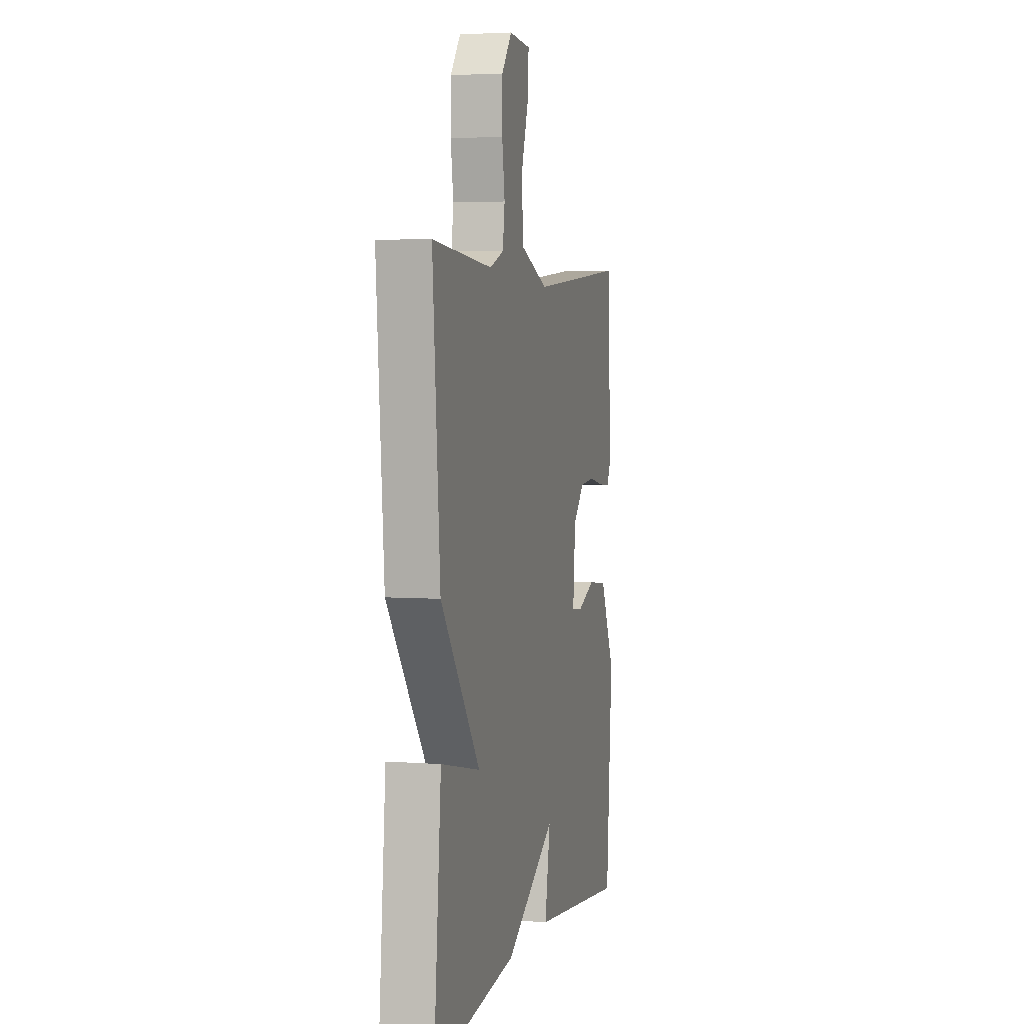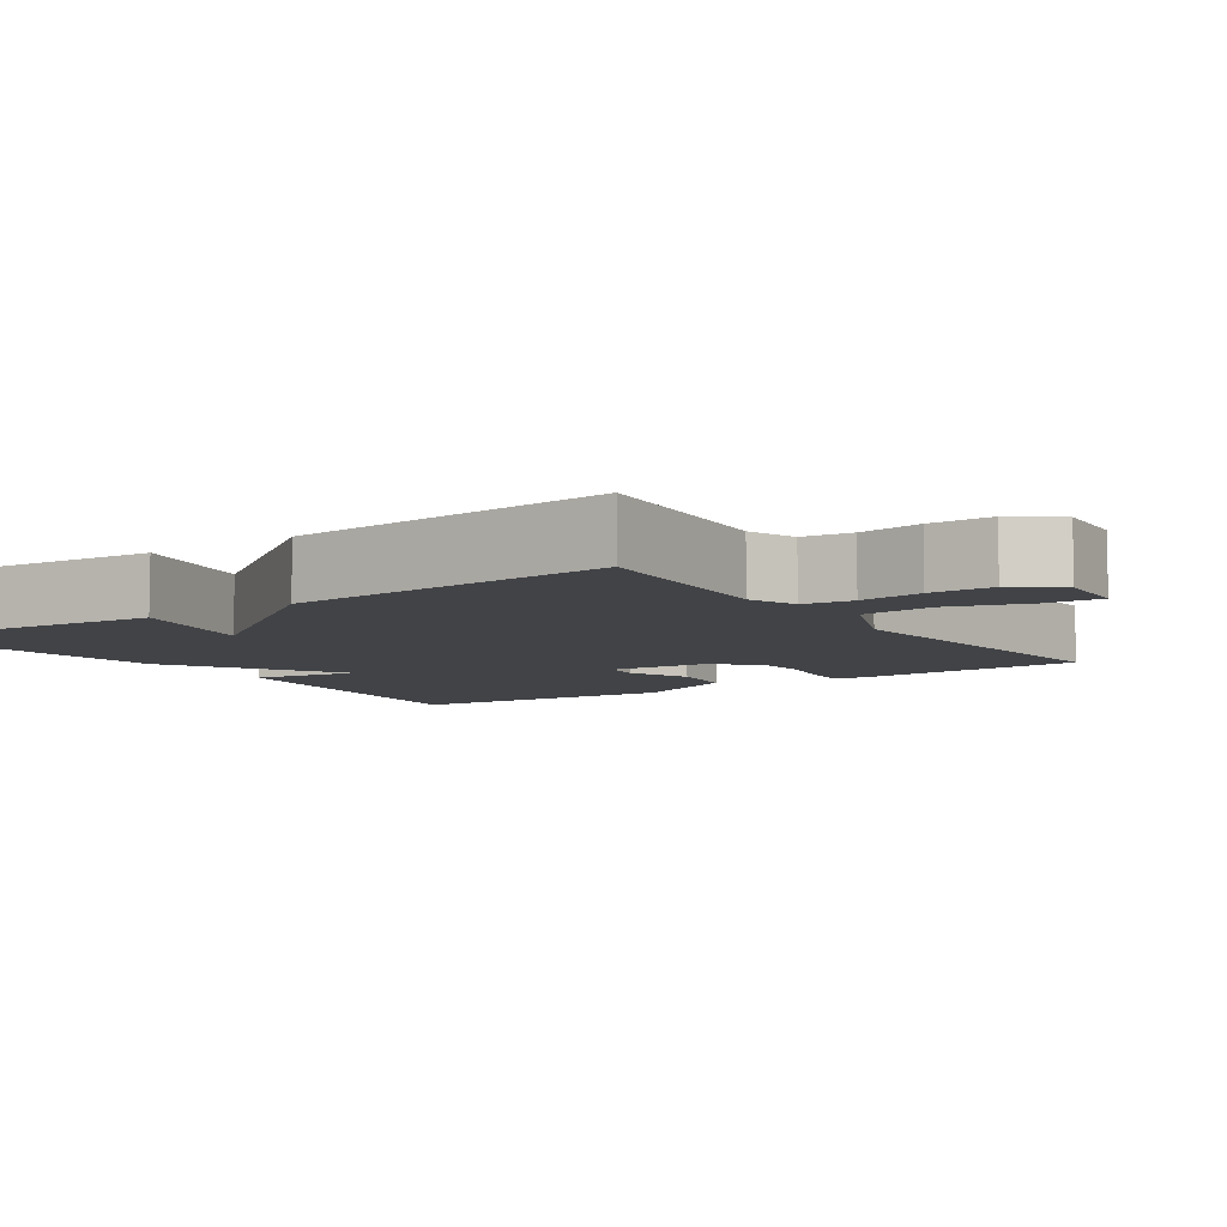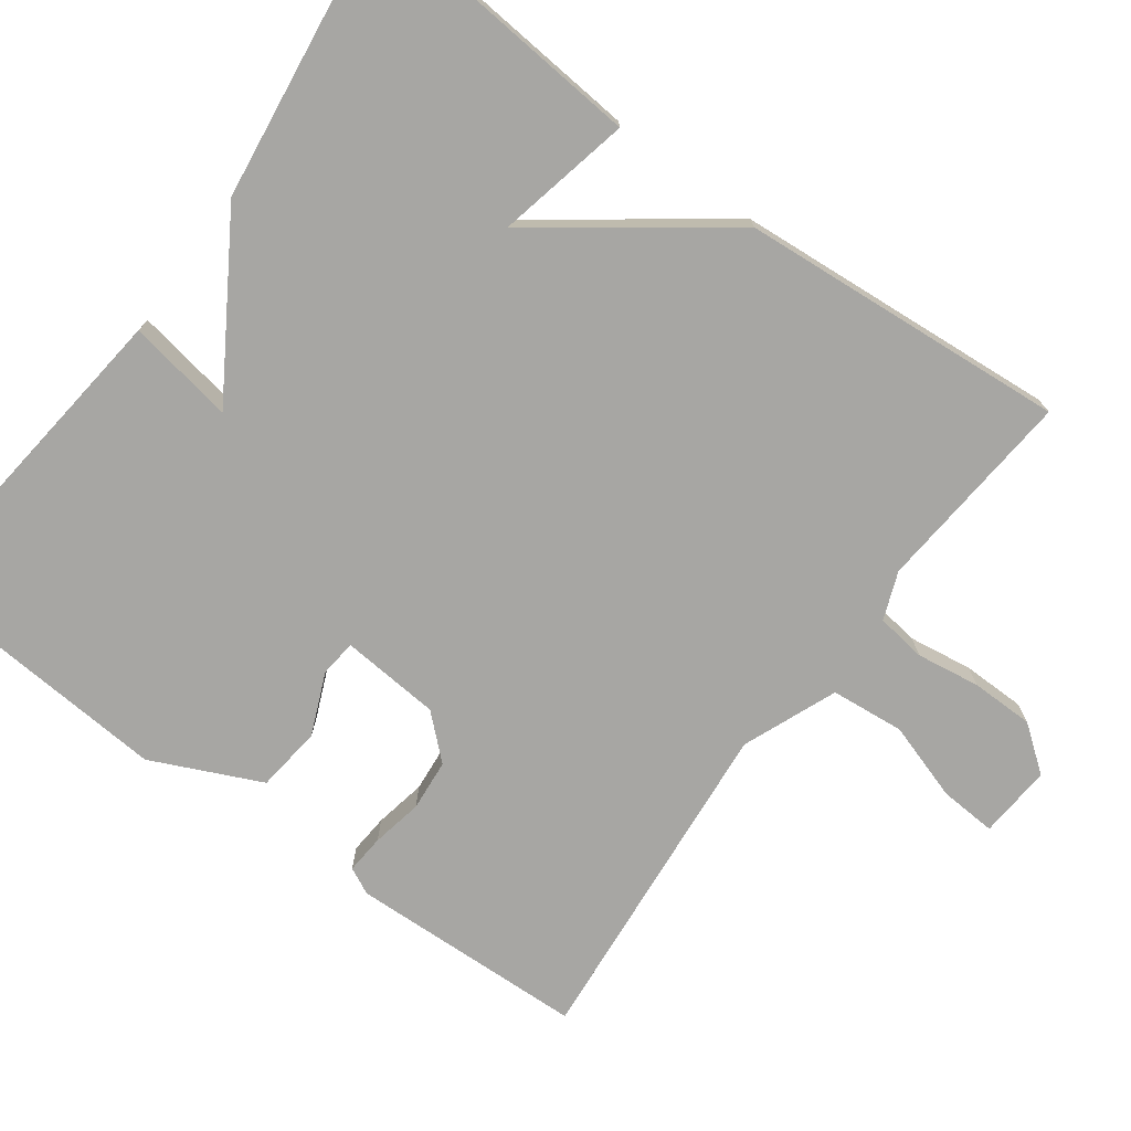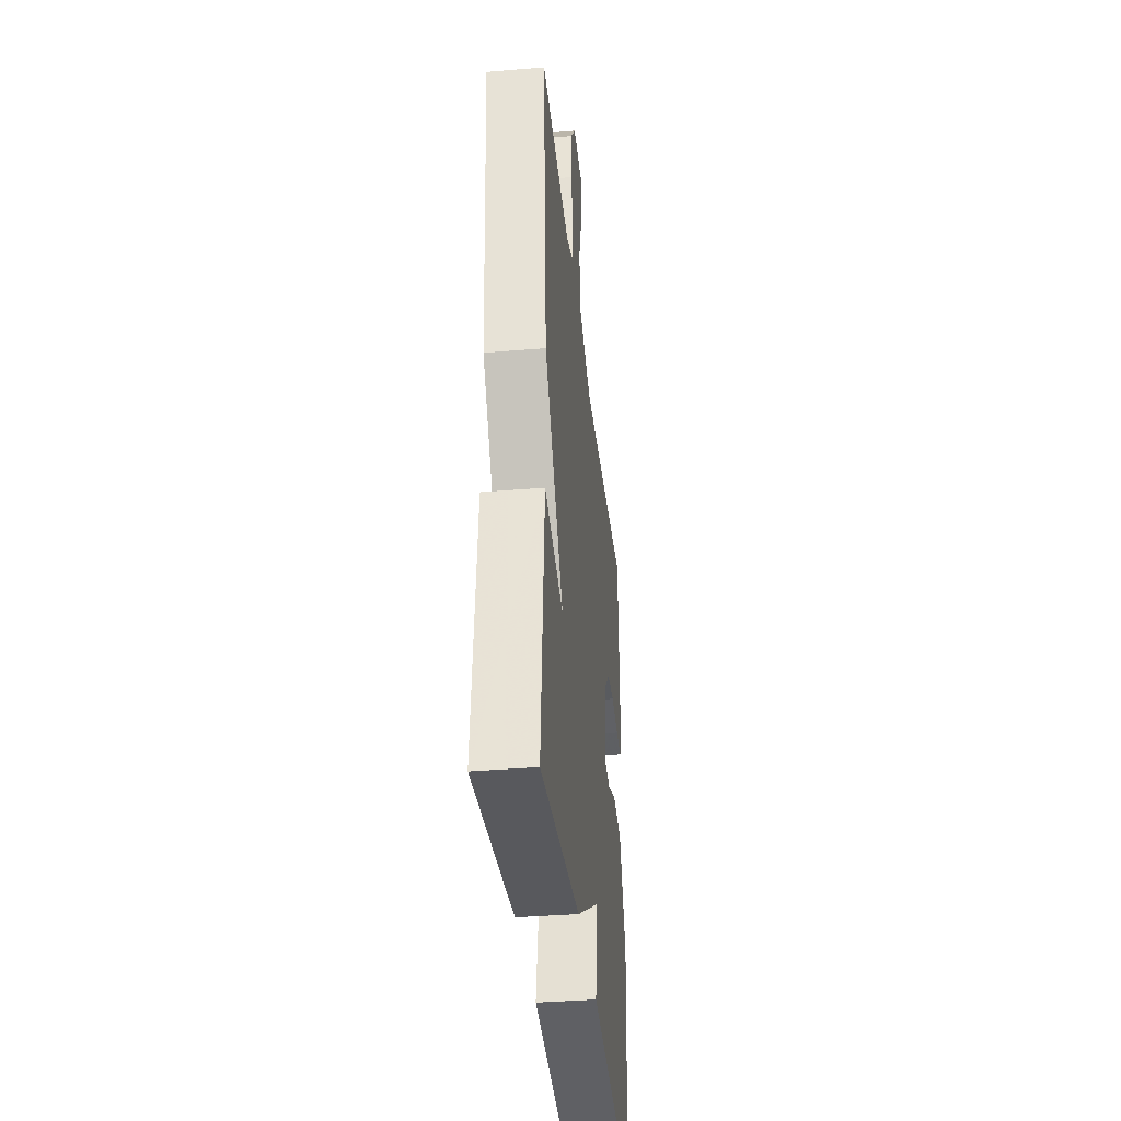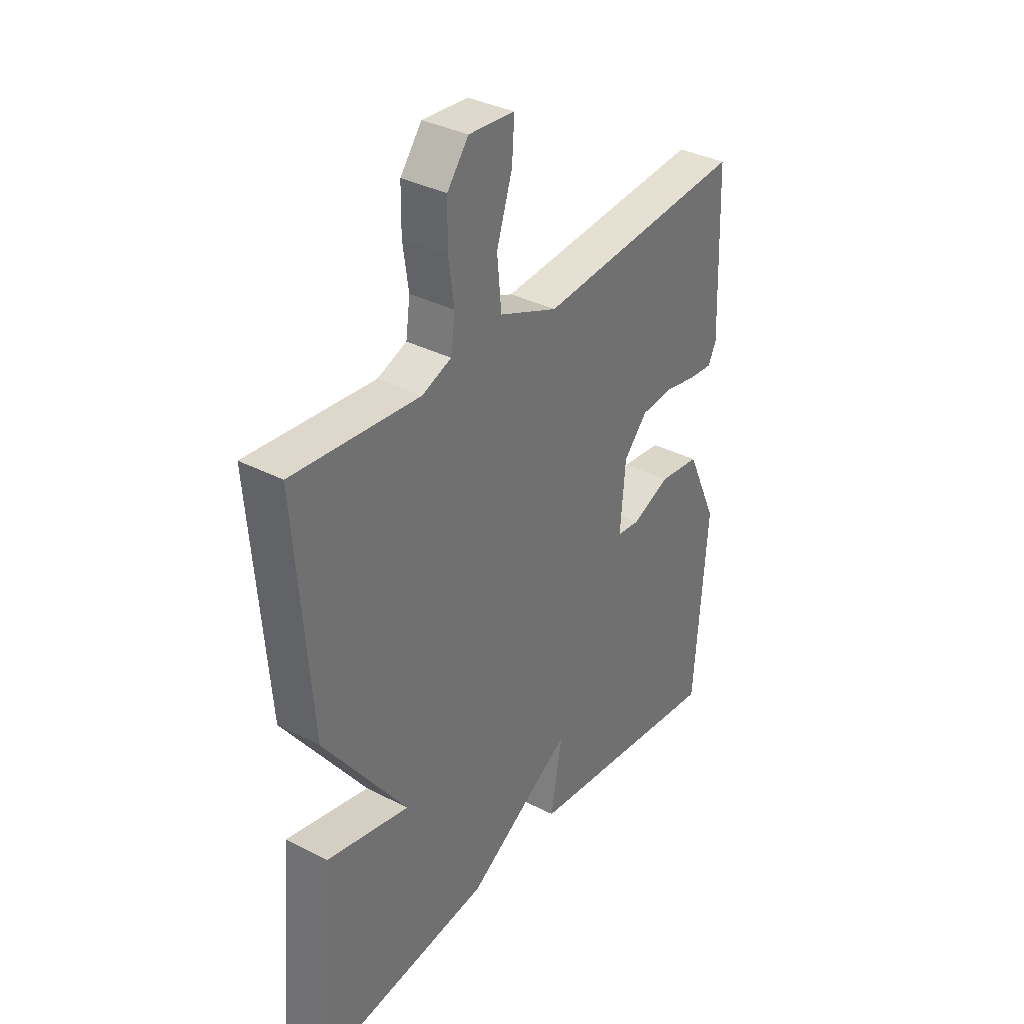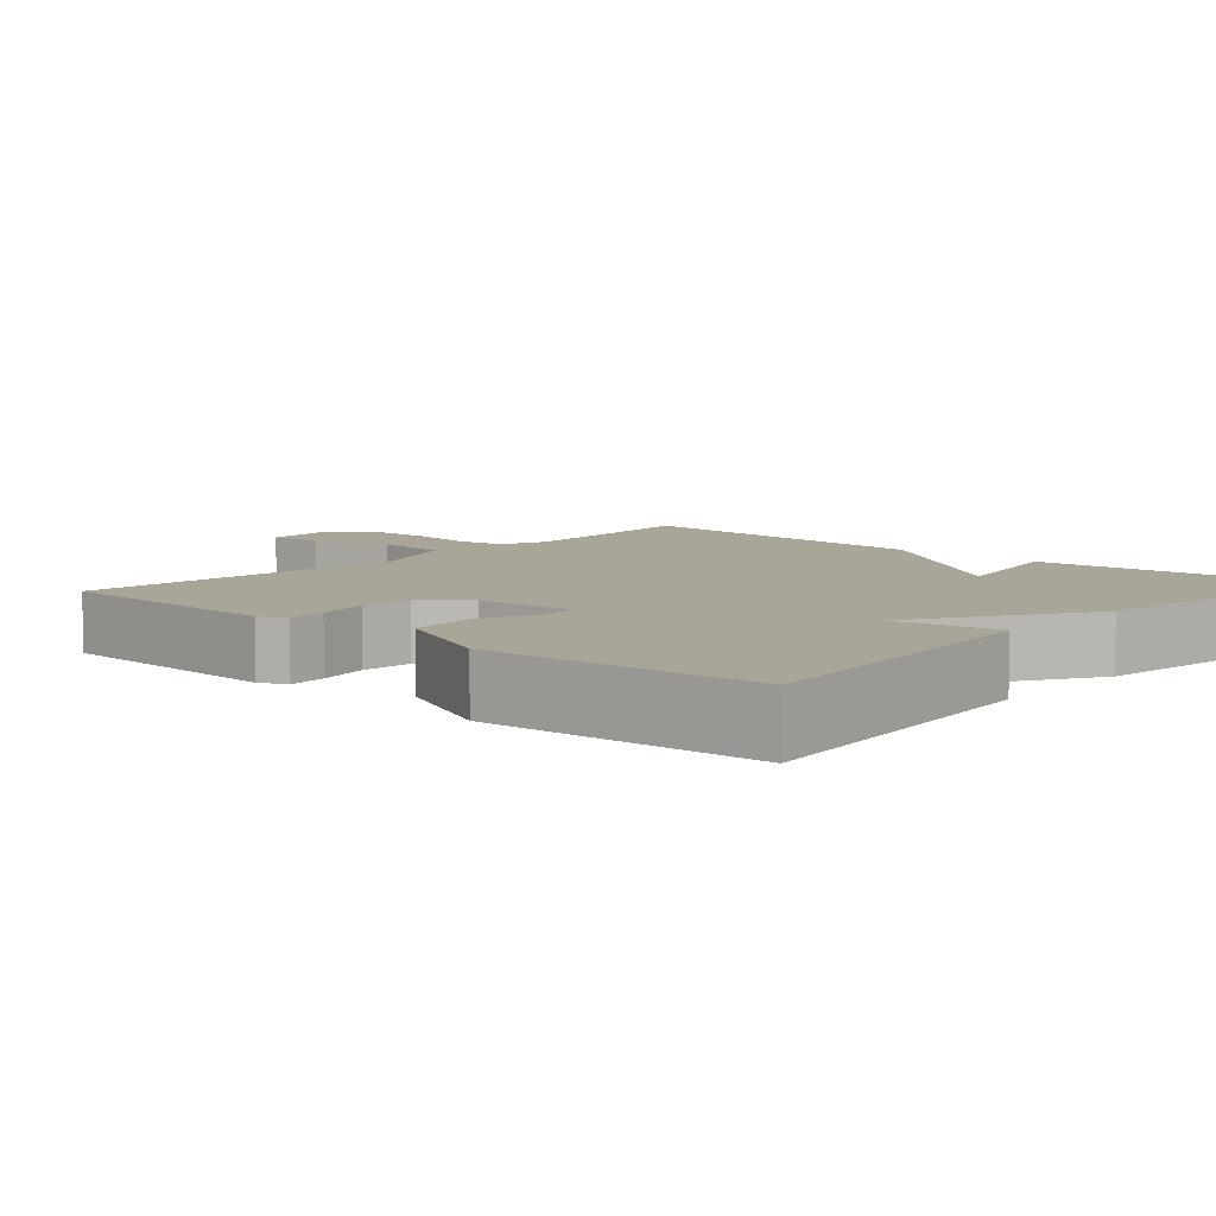
<metadata>
{"format":"obj","ext":"obj","renderer":"f3d","projection":"perspective","resolution":1024,"background":"white","views":[{"elev":3.9,"azim":-75.6,"up":"+Z"},{"elev":-7.2,"azim":-55.6,"up":"+Y"},{"elev":-74.1,"azim":-126.2,"up":"+Y"},{"elev":-37.5,"azim":-83.9,"up":"+Z"},{"elev":35.0,"azim":-55.3,"up":"+Z"},{"elev":7.4,"azim":132.1,"up":"+Y"}]}
</metadata>
<code>
v -0.5 0.07 -0.5
v -0.467 0.07 -0.127
v -0.292 0.07 -0.165
v -0.467 0.07 0.073
v -0.5 0.07 0.5
v -0.233 0.07 0.477
v -0.171 0.07 0.501
v -0.162 0.07 0.566
v -0.174 0.07 0.649
v -0.173 0.07 0.731
v -0.128 0.07 0.79
v -0.032 0.07 0.783
v -0.037 0.07 0.709
v -0.07 0.07 0.607
v -0.061 0.07 0.511
v 0.062 0.07 0.461
v 0.5 0.07 0.5
v 0.511 0.07 0.192
v 0.494 0.07 0.157
v 0.443 0.07 0.161
v 0.376 0.07 0.174
v 0.309 0.07 0.168
v 0.259 0.07 0.113
v 0.248 0.07 -0.017
v 0.296 0.07 -0.022
v 0.376 0.07 0.012
v 0.462 0.07 0.002
v 0.527 0.07 -0.14
v 0.5 0.07 -0.5
v 0.072 0.07 -0.452
v 0.096 0.07 -0.313
v -0.128 0.07 -0.452
v -0.5 0 -0.5
v -0.467 0 -0.127
v -0.292 0 -0.165
v -0.467 0 0.073
v -0.5 0 0.5
v -0.233 0 0.477
v -0.171 0 0.501
v -0.162 0 0.566
v -0.174 0 0.649
v -0.173 0 0.731
v -0.128 0 0.79
v -0.032 0 0.783
v -0.037 0 0.709
v -0.07 0 0.607
v -0.061 0 0.511
v 0.062 0 0.461
v 0.5 0 0.5
v 0.511 0 0.192
v 0.494 0 0.157
v 0.443 0 0.161
v 0.376 0 0.174
v 0.309 0 0.168
v 0.259 0 0.113
v 0.248 0 -0.017
v 0.296 0 -0.022
v 0.376 0 0.012
v 0.462 0 0.002
v 0.527 0 -0.14
v 0.5 0 -0.5
v 0.072 0 -0.452
v 0.096 0 -0.313
v -0.128 0 -0.452
f 1 2 3
f 32 1 3
f 31 32 3
f 29 30 31
f 28 29 31
f 27 28 31
f 26 27 31
f 25 26 31
f 24 25 31 3
f 4 5 6
f 3 4 6
f 24 3 6
f 23 24 6
f 22 23 6 7
f 21 22 7 8
f 19 20 21
f 18 19 21
f 17 18 21
f 16 17 21
f 15 16 21
f 15 21 8
f 9 10 11
f 8 9 11
f 15 8 11
f 14 15 11
f 11 12 13 14
f 35 34 33
f 35 33 64
f 35 64 63
f 63 62 61
f 63 61 60
f 63 60 59
f 63 59 58
f 63 58 57
f 35 63 57 56
f 38 37 36
f 38 36 35
f 38 35 56
f 38 56 55
f 39 38 55 54
f 40 39 54 53
f 53 52 51
f 53 51 50
f 53 50 49
f 53 49 48
f 53 48 47
f 40 53 47
f 43 42 41
f 43 41 40
f 43 40 47
f 43 47 46
f 46 45 44 43
f 1 33 34 2
f 2 34 35 3
f 3 35 36 4
f 4 36 37 5
f 5 37 38 6
f 6 38 39 7
f 7 39 40 8
f 8 40 41 9
f 9 41 42 10
f 10 42 43 11
f 11 43 44 12
f 12 44 45 13
f 13 45 46 14
f 14 46 47 15
f 15 47 48 16
f 16 48 49 17
f 17 49 50 18
f 18 50 51 19
f 19 51 52 20
f 20 52 53 21
f 21 53 54 22
f 22 54 55 23
f 23 55 56 24
f 24 56 57 25
f 25 57 58 26
f 26 58 59 27
f 27 59 60 28
f 28 60 61 29
f 29 61 62 30
f 30 62 63 31
f 31 63 64 32
f 32 64 33 1

</code>
